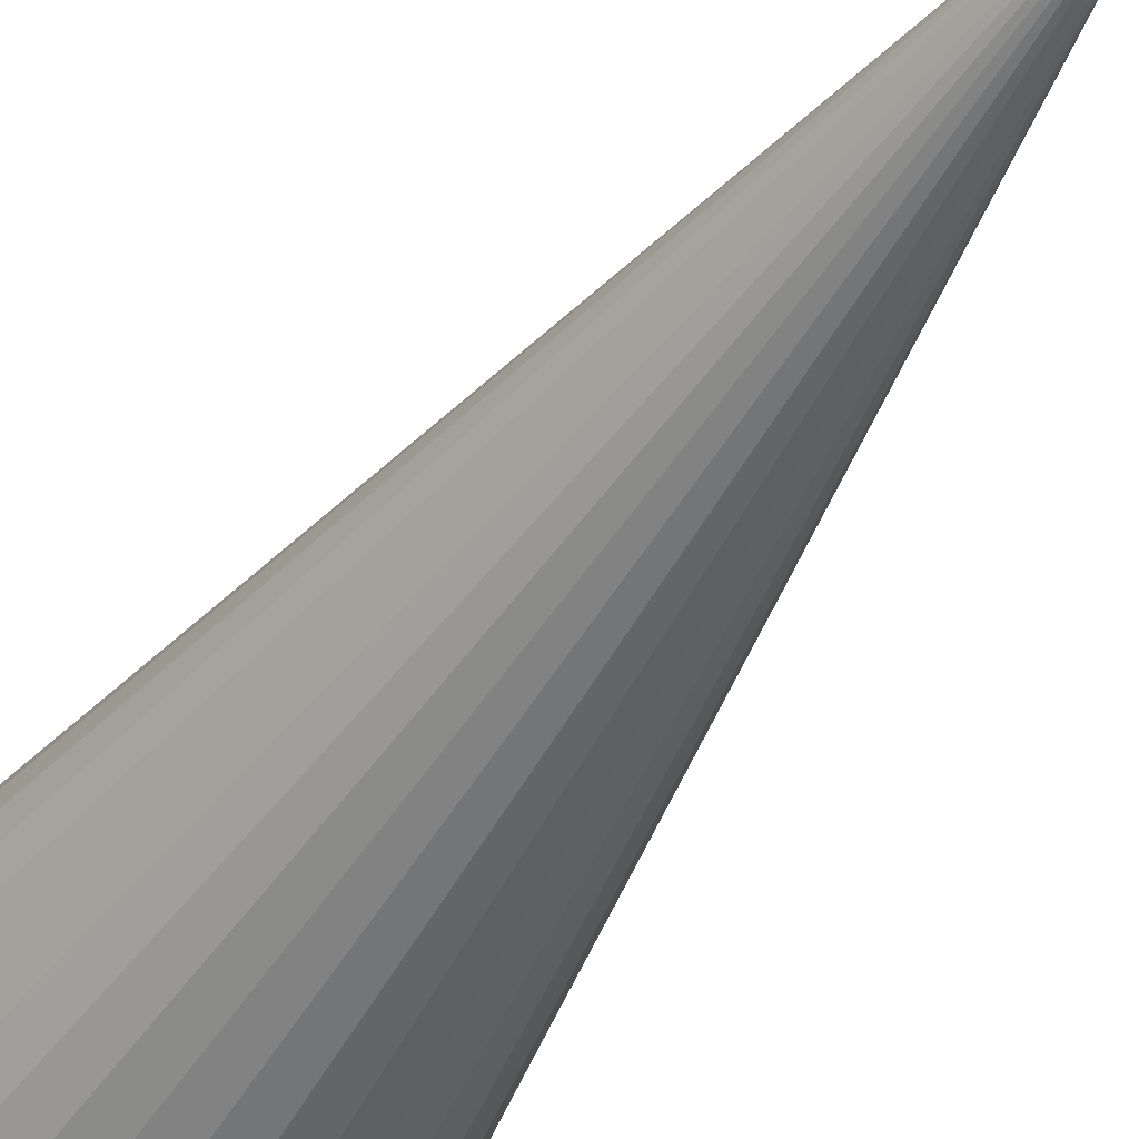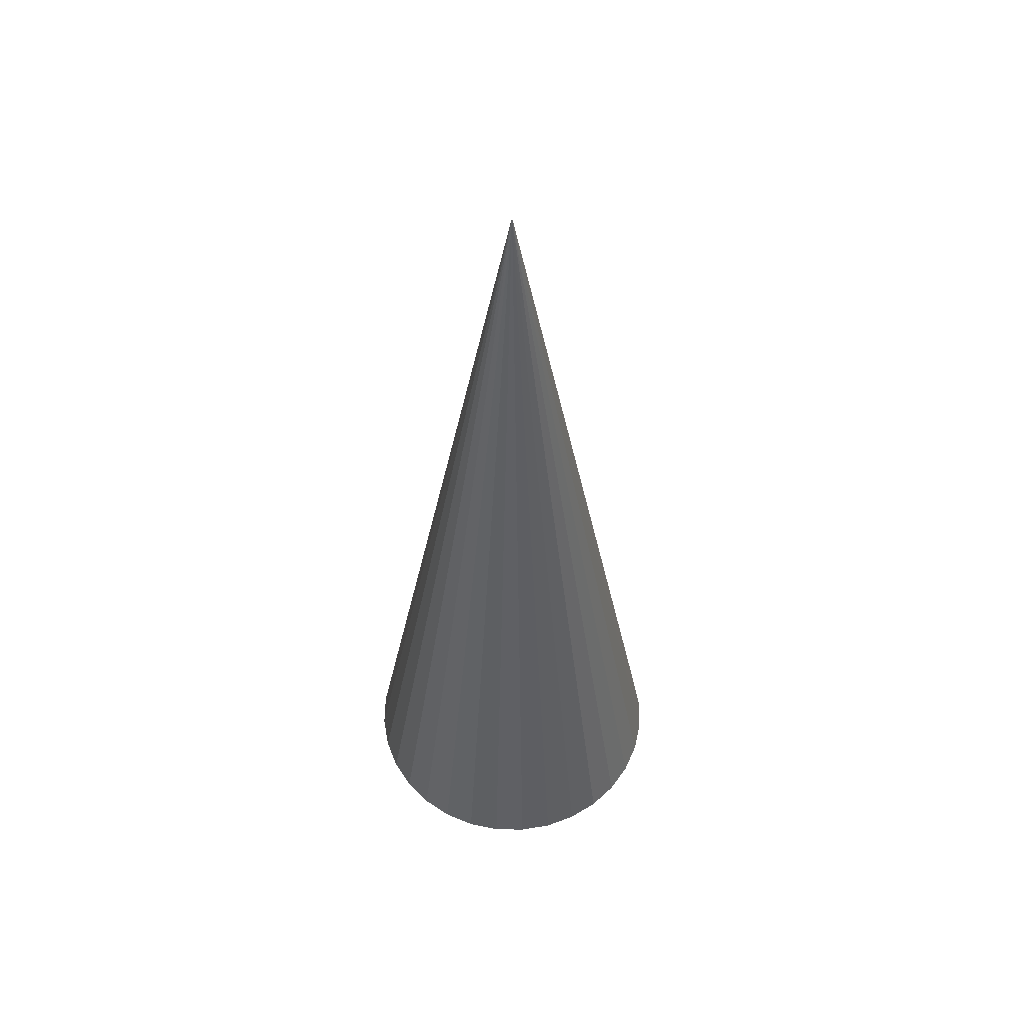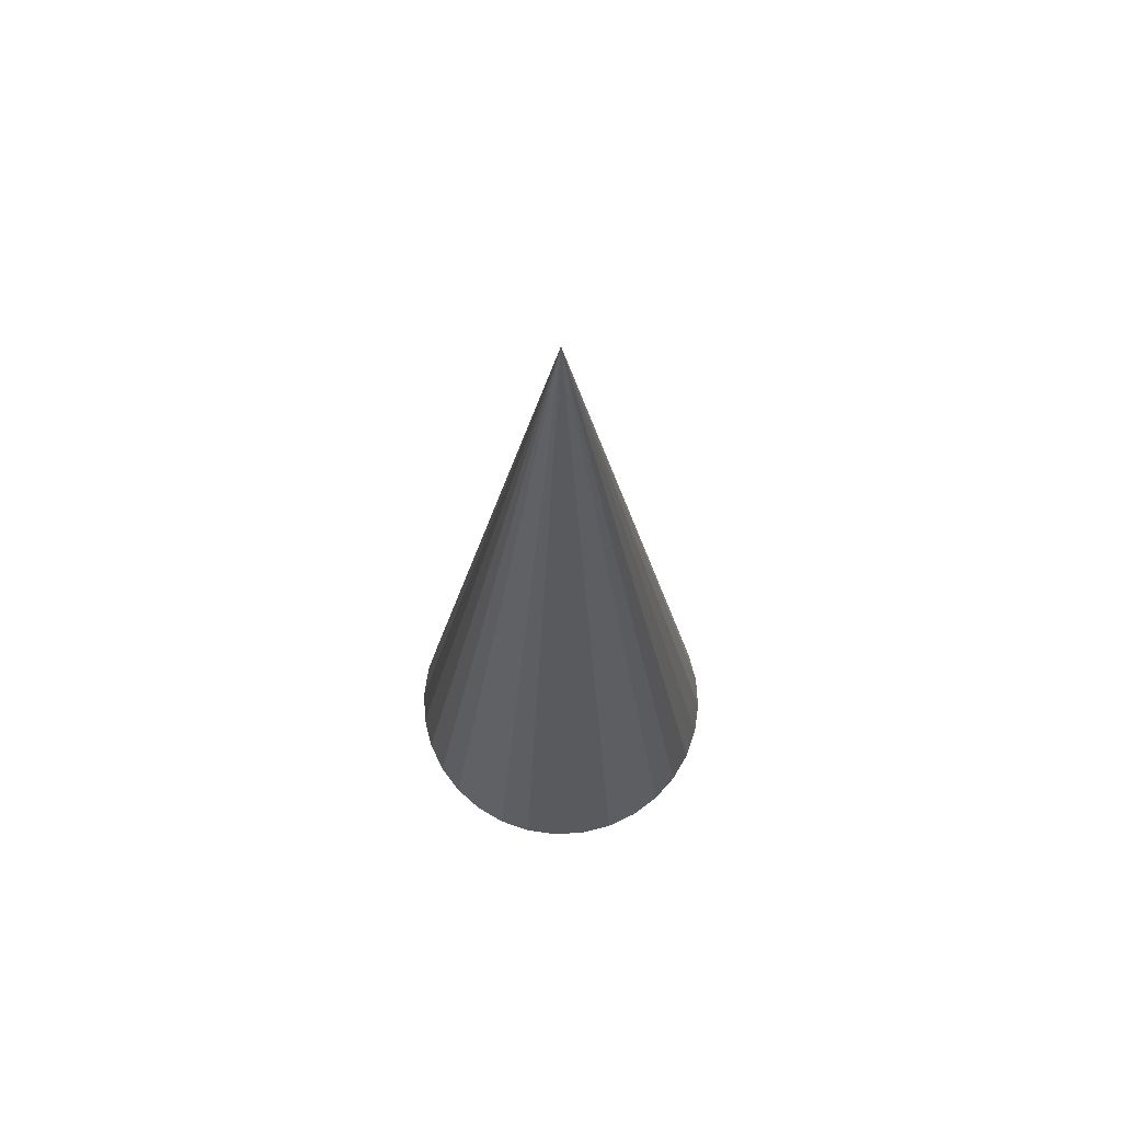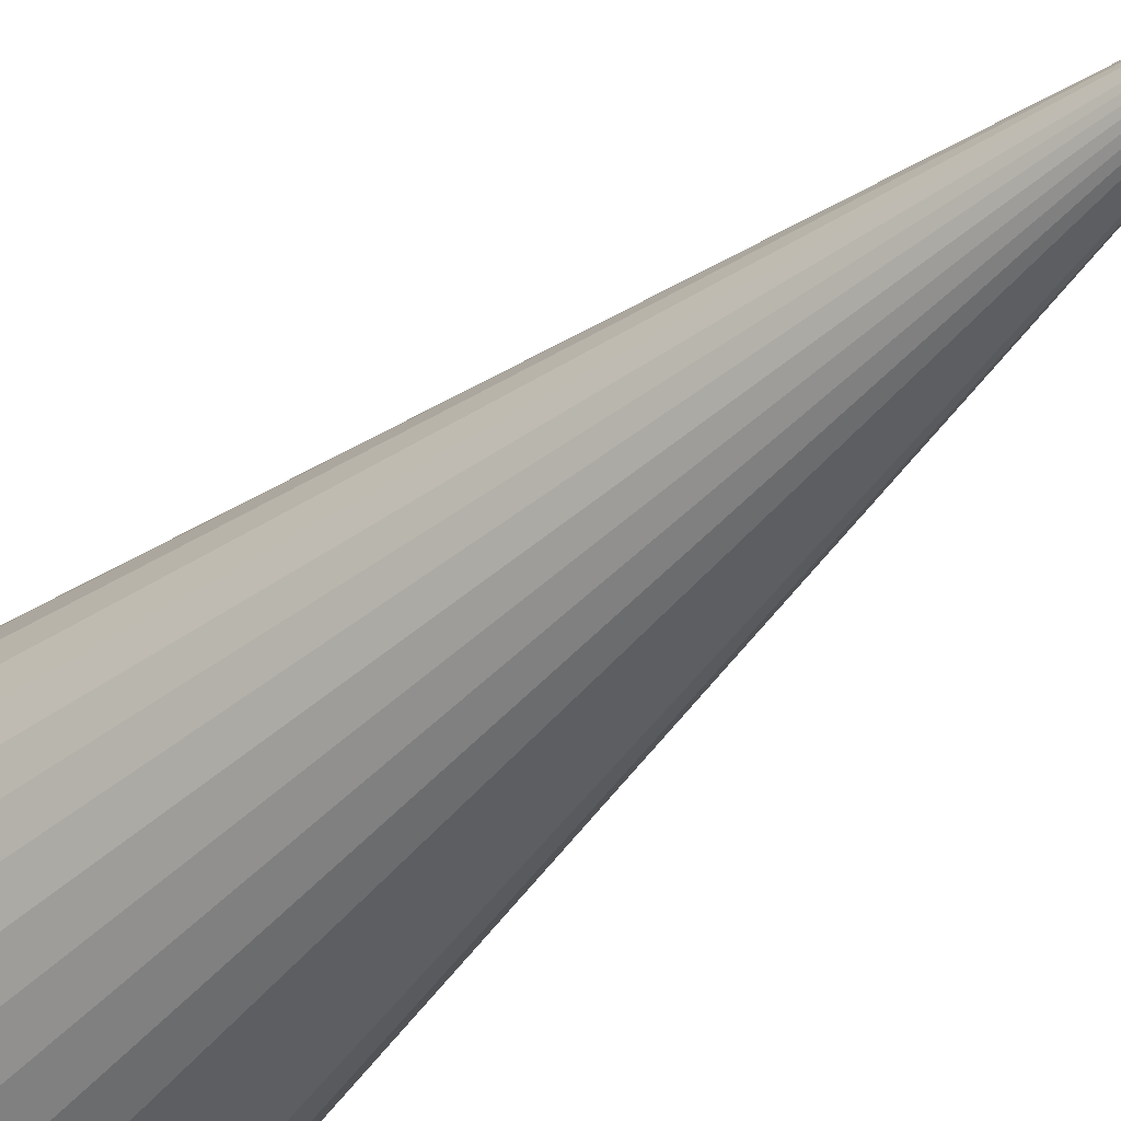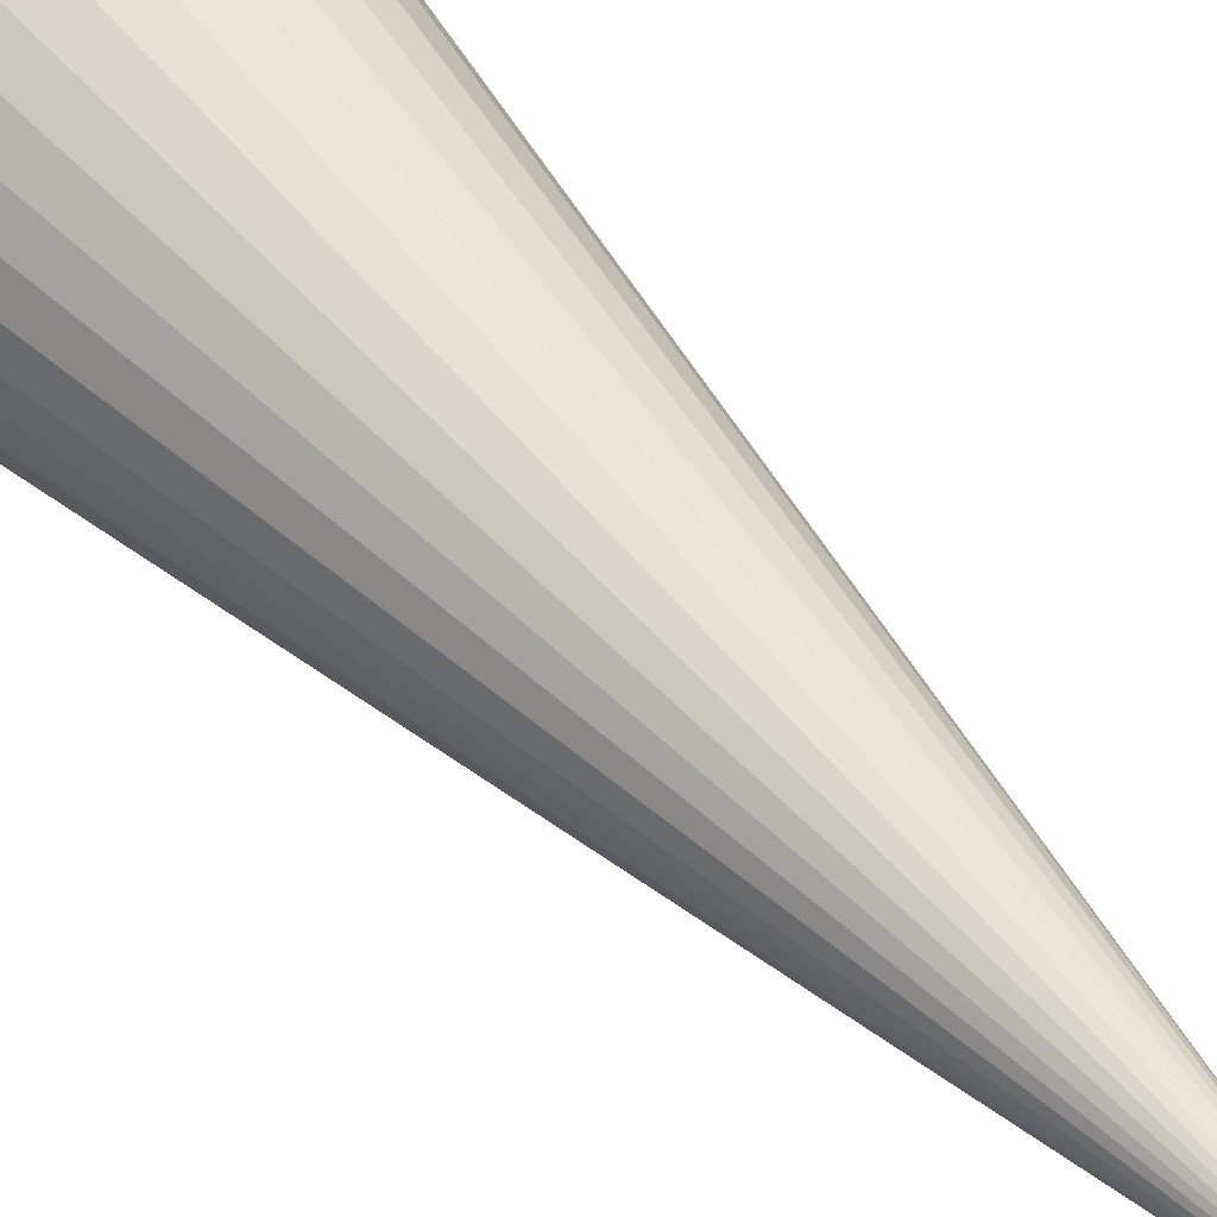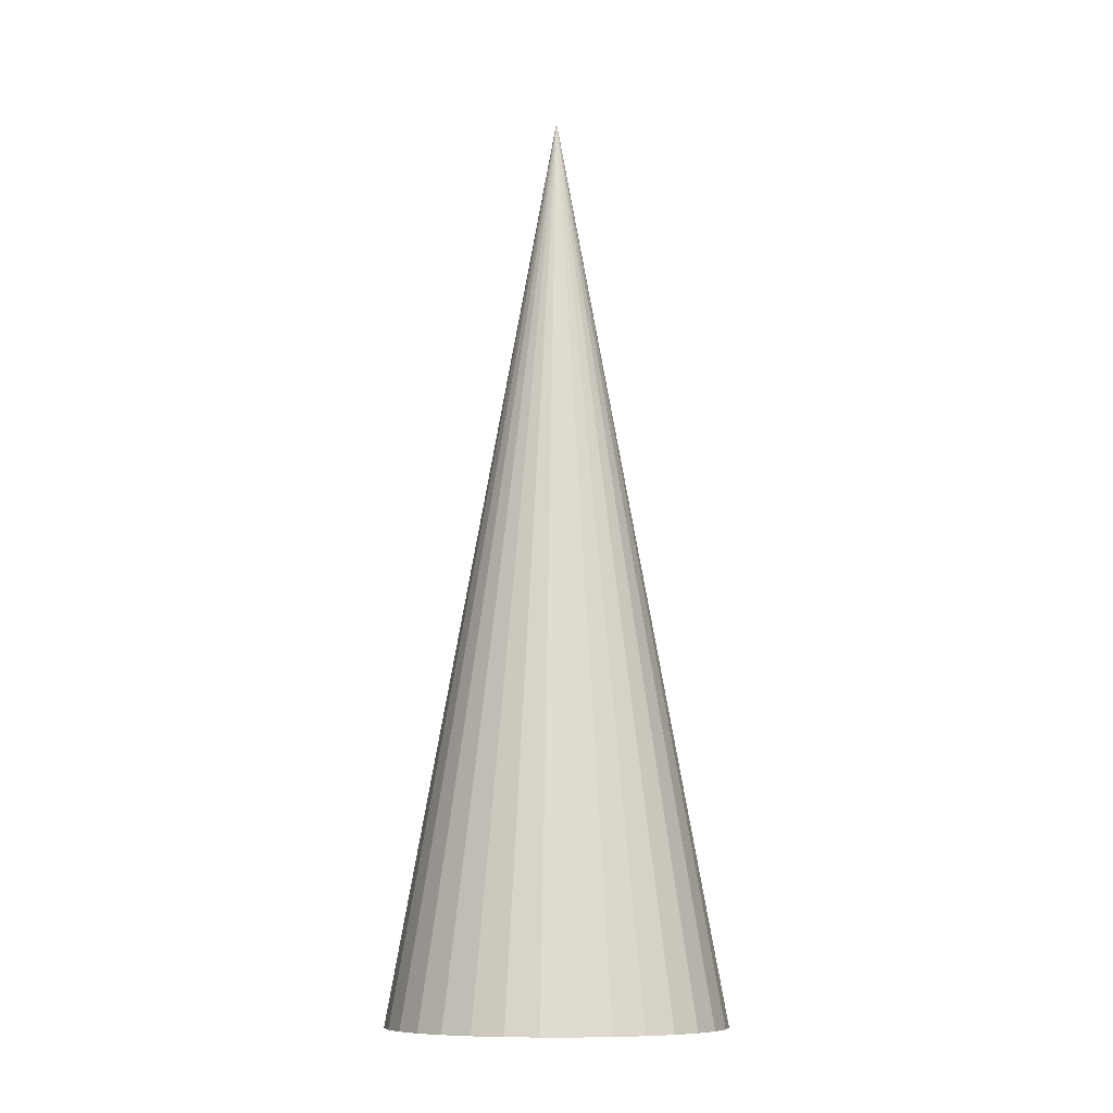
<metadata>
{"format":"obj","ext":"obj","renderer":"f3d","projection":"perspective","resolution":1024,"background":"white","views":[{"elev":-44.8,"azim":150.1,"up":"+Z"},{"elev":55.6,"azim":-72.0,"up":"+Y"},{"elev":68.6,"azim":24.9,"up":"+Y"},{"elev":-42.0,"azim":138.9,"up":"+Z"},{"elev":52.4,"azim":140.0,"up":"+Z"},{"elev":-10.1,"azim":-62.5,"up":"+Y"}]}
</metadata>
<code>
o Cone
v 0 -1.557 -0.5609
v 0.1094 -1.557 -0.5501
v 0.2146 -1.557 -0.5182
v 0.3116 -1.557 -0.4664
v 0.3966 -1.557 -0.3966
v 0.4664 -1.557 -0.3116
v 0.5182 -1.557 -0.2146
v 0.5501 -1.557 -0.1094
v 0.5609 -1.557 0
v 0.5501 -1.557 0.1094
v 0.5182 -1.557 0.2146
v 0.4664 -1.557 0.3116
v 0.3966 -1.557 0.3966
v 0.3116 -1.557 0.4664
v 0.2146 -1.557 0.5182
v 0.1094 -1.557 0.5501
v 0 -1.557 0.5609
v -0.1094 -1.557 0.5501
v -0.2146 -1.557 0.5182
v -0.3116 -1.557 0.4664
v -0.3966 -1.557 0.3966
v -0.4664 -1.557 0.3116
v -0.5182 -1.557 0.2146
v -0.5501 -1.557 0.1094
v -0.5609 -1.557 0
v -0.5501 -1.557 -0.1094
v -0.5182 -1.557 -0.2146
v -0.4664 -1.557 -0.3116
v -0.3966 -1.557 -0.3966
v -0.3116 -1.557 -0.4664
v -0.2146 -1.557 -0.5182
v -0.1094 -1.557 -0.5501
v 0 1.557 0
f 1 33 2
f 2 33 3
f 3 33 4
f 4 33 5
f 5 33 6
f 6 33 7
f 7 33 8
f 8 33 9
f 9 33 10
f 10 33 11
f 11 33 12
f 12 33 13
f 13 33 14
f 14 33 15
f 15 33 16
f 16 33 17
f 17 33 18
f 18 33 19
f 19 33 20
f 20 33 21
f 21 33 22
f 22 33 23
f 23 33 24
f 24 33 25
f 25 33 26
f 26 33 27
f 27 33 28
f 28 33 29
f 29 33 30
f 30 33 31
f 12 28 29
f 31 33 32
f 32 33 1
f 28 12 27
f 27 12 26
f 26 12 25
f 25 12 24
f 24 12 23
f 23 12 22
f 22 12 21
f 21 12 20
f 20 12 19
f 19 12 18
f 18 12 17
f 17 12 16
f 16 12 15
f 15 12 14
f 12 13 14
f 29 30 12
f 31 12 30
f 32 12 31
f 1 12 32
f 2 12 1
f 3 12 2
f 4 12 3
f 5 12 4
f 6 12 5
f 7 12 6
f 8 12 7
f 9 12 8
f 10 12 9
f 11 12 10

</code>
